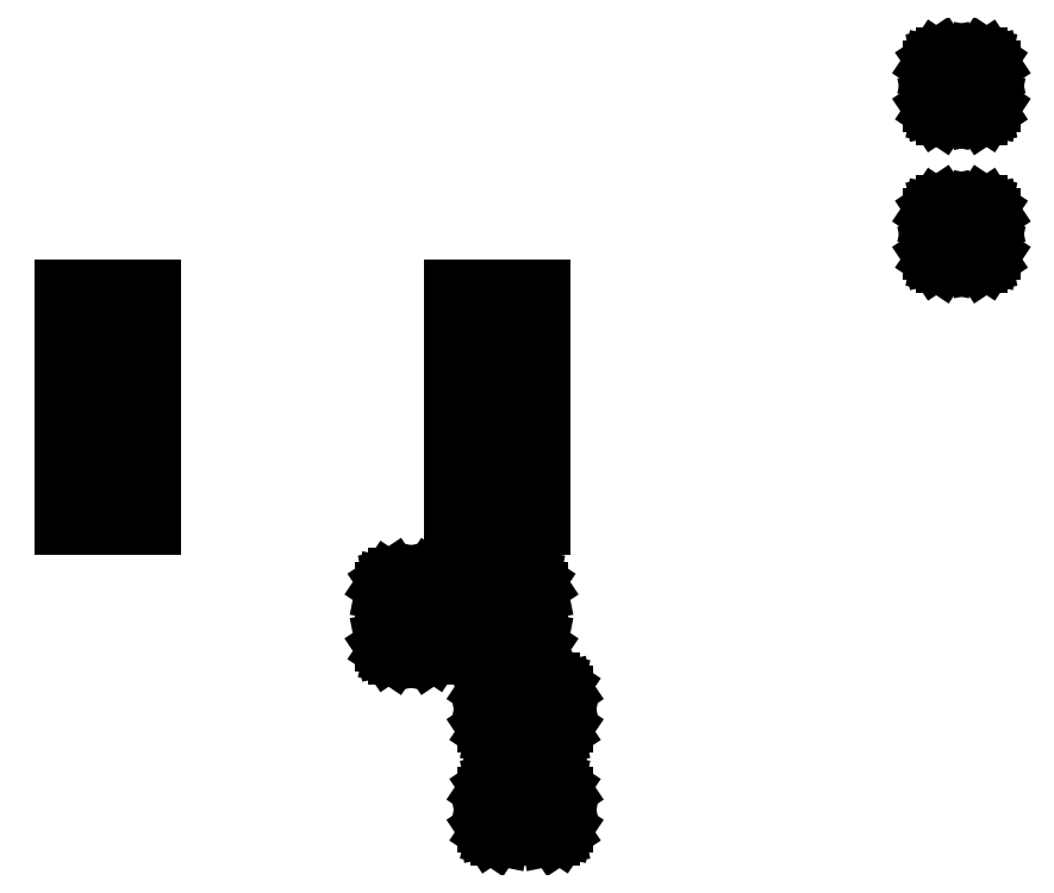
<metadata>
{"format":"dxf","ext":"dxf","renderer":"ezdxf+matplotlib","layout":"modelspace","background":"white","min_lineweight":24,"dpi":150}
</metadata>
<code>
0
SECTION
2
ENTITIES
0
LINE
8
BLACK
10
0.2233
20
0.04453
11
0.2264
21
0.04239
0
LINE
8
BLACK
10
0.2264
20
0.04239
11
0.2286
21
0.0392
0
LINE
8
BLACK
10
0.2286
20
0.0392
11
0.2293
21
0.03543
0
LINE
8
BLACK
10
0.2293
20
0.03543
11
0.2293
21
0.01575
0
LINE
8
BLACK
10
0.2293
20
0.01575
11
0.2286
21
0.01198
0
LINE
8
BLACK
10
0.2286
20
0.01198
11
0.2264
21
0.008788
0
LINE
8
BLACK
10
0.2264
20
0.008788
11
0.2233
21
0.006655
0
LINE
8
BLACK
10
0.2233
20
0.006655
11
0.2195
21
0.005906
0
LINE
8
BLACK
10
0.2195
20
0.005906
11
0.1821
21
0.005906
0
LINE
8
BLACK
10
0.1821
20
0.005906
11
0.1783
21
0.006655
0
LINE
8
BLACK
10
0.1783
20
0.006655
11
0.1751
21
0.008788
0
LINE
8
BLACK
10
0.1751
20
0.008788
11
0.173
21
0.01198
0
LINE
8
BLACK
10
0.173
20
0.01198
11
0.1722
21
0.01575
0
LINE
8
BLACK
10
0.1722
20
0.01575
11
0.1722
21
0.03543
0
LINE
8
BLACK
10
0.1722
20
0.03543
11
0.173
21
0.0392
0
LINE
8
BLACK
10
0.173
20
0.0392
11
0.1751
21
0.04239
0
LINE
8
BLACK
10
0.1751
20
0.04239
11
0.1783
21
0.04453
0
LINE
8
BLACK
10
0.1783
20
0.04453
11
0.1821
21
0.04528
0
LINE
8
BLACK
10
0.1821
20
0.04528
11
0.2195
21
0.04528
0
LINE
8
BLACK
10
0.2195
20
0.04528
11
0.2233
21
0.04453
0
LINE
8
BLACK
10
0.2233
20
0.1193
11
0.2264
21
0.1172
0
LINE
8
BLACK
10
0.2264
20
0.1172
11
0.2286
21
0.114
0
LINE
8
BLACK
10
0.2286
20
0.114
11
0.2293
21
0.1102
0
LINE
8
BLACK
10
0.2293
20
0.1102
11
0.2293
21
0.09055
0
LINE
8
BLACK
10
0.2293
20
0.09055
11
0.2286
21
0.08678
0
LINE
8
BLACK
10
0.2286
20
0.08678
11
0.2264
21
0.08359
0
LINE
8
BLACK
10
0.2264
20
0.08359
11
0.2233
21
0.08146
0
LINE
8
BLACK
10
0.2233
20
0.08146
11
0.2195
21
0.08071
0
LINE
8
BLACK
10
0.2195
20
0.08071
11
0.1821
21
0.08071
0
LINE
8
BLACK
10
0.1821
20
0.08071
11
0.1783
21
0.08146
0
LINE
8
BLACK
10
0.1783
20
0.08146
11
0.1751
21
0.08359
0
LINE
8
BLACK
10
0.1751
20
0.08359
11
0.173
21
0.08678
0
LINE
8
BLACK
10
0.173
20
0.08678
11
0.1722
21
0.09055
0
LINE
8
BLACK
10
0.1722
20
0.09055
11
0.1722
21
0.1102
0
LINE
8
BLACK
10
0.1722
20
0.1102
11
0.173
21
0.114
0
LINE
8
BLACK
10
0.173
20
0.114
11
0.1751
21
0.1172
0
LINE
8
BLACK
10
0.1751
20
0.1172
11
0.1783
21
0.1193
0
LINE
8
BLACK
10
0.1783
20
0.1193
11
0.1821
21
0.1201
0
LINE
8
BLACK
10
0.1821
20
0.1201
11
0.2195
21
0.1201
0
LINE
8
BLACK
10
0.2195
20
0.1201
11
0.2233
21
0.1193
0
LINE
8
BLACK
10
0.1298
20
0.1971
11
0.1329
21
0.195
0
LINE
8
BLACK
10
0.1329
20
0.195
11
0.1351
21
0.1918
0
LINE
8
BLACK
10
0.1351
20
0.1918
11
0.1358
21
0.188
0
LINE
8
BLACK
10
0.1358
20
0.188
11
0.1358
21
0.1506
0
LINE
8
BLACK
10
0.1358
20
0.1506
11
0.1351
21
0.1468
0
LINE
8
BLACK
10
0.1351
20
0.1468
11
0.1329
21
0.1436
0
LINE
8
BLACK
10
0.1329
20
0.1436
11
0.1298
21
0.1415
0
LINE
8
BLACK
10
0.1298
20
0.1415
11
0.126
21
0.1407
0
LINE
8
BLACK
10
0.126
20
0.1407
11
0.1063
21
0.1407
0
LINE
8
BLACK
10
0.1063
20
0.1407
11
0.1025
21
0.1415
0
LINE
8
BLACK
10
0.1025
20
0.1415
11
0.09934
21
0.1436
0
LINE
8
BLACK
10
0.09934
20
0.1436
11
0.09721
21
0.1468
0
LINE
8
BLACK
10
0.09721
20
0.1468
11
0.09646
21
0.1506
0
LINE
8
BLACK
10
0.09646
20
0.1506
11
0.09646
21
0.188
0
LINE
8
BLACK
10
0.09646
20
0.188
11
0.09721
21
0.1918
0
LINE
8
BLACK
10
0.09721
20
0.1918
11
0.09934
21
0.195
0
LINE
8
BLACK
10
0.09934
20
0.195
11
0.1025
21
0.1971
0
LINE
8
BLACK
10
0.1025
20
0.1971
11
0.1063
21
0.1978
0
LINE
8
BLACK
10
0.1063
20
0.1978
11
0.126
21
0.1978
0
LINE
8
BLACK
10
0.126
20
0.1978
11
0.1298
21
0.1971
0
LINE
8
BLACK
10
0.2046
20
0.1971
11
0.2077
21
0.195
0
LINE
8
BLACK
10
0.2077
20
0.195
11
0.2099
21
0.1918
0
LINE
8
BLACK
10
0.2099
20
0.1918
11
0.2106
21
0.188
0
LINE
8
BLACK
10
0.2106
20
0.188
11
0.2106
21
0.1506
0
LINE
8
BLACK
10
0.2106
20
0.1506
11
0.2099
21
0.1468
0
LINE
8
BLACK
10
0.2099
20
0.1468
11
0.2077
21
0.1436
0
LINE
8
BLACK
10
0.2077
20
0.1436
11
0.2046
21
0.1415
0
LINE
8
BLACK
10
0.2046
20
0.1415
11
0.2008
21
0.1407
0
LINE
8
BLACK
10
0.2008
20
0.1407
11
0.1811
21
0.1407
0
LINE
8
BLACK
10
0.1811
20
0.1407
11
0.1773
21
0.1415
0
LINE
8
BLACK
10
0.1773
20
0.1415
11
0.1741
21
0.1436
0
LINE
8
BLACK
10
0.1741
20
0.1436
11
0.172
21
0.1468
0
LINE
8
BLACK
10
0.172
20
0.1468
11
0.1713
21
0.1506
0
LINE
8
BLACK
10
0.1713
20
0.1506
11
0.1713
21
0.188
0
LINE
8
BLACK
10
0.1713
20
0.188
11
0.172
21
0.1918
0
LINE
8
BLACK
10
0.172
20
0.1918
11
0.1741
21
0.195
0
LINE
8
BLACK
10
0.1741
20
0.195
11
0.1773
21
0.1971
0
LINE
8
BLACK
10
0.1773
20
0.1971
11
0.1811
21
0.1978
0
LINE
8
BLACK
10
0.1811
20
0.1978
11
0.2008
21
0.1978
0
LINE
8
BLACK
10
0.2008
20
0.1978
11
0.2046
21
0.1971
0
LINE
8
BLACK
10
-0.07689
20
0.2372
11
-0.1419
21
0.2372
0
LINE
8
BLACK
10
-0.1419
20
0.2372
11
-0.1419
21
0.2628
0
LINE
8
BLACK
10
-0.1419
20
0.2628
11
-0.07689
21
0.2628
0
LINE
8
BLACK
10
-0.07689
20
0.2628
11
-0.07689
21
0.2372
0
LINE
8
BLACK
10
0.2125
20
0.2372
11
0.1475
21
0.2372
0
LINE
8
BLACK
10
0.1475
20
0.2372
11
0.1475
21
0.2628
0
LINE
8
BLACK
10
0.1475
20
0.2628
11
0.2125
21
0.2628
0
LINE
8
BLACK
10
0.2125
20
0.2628
11
0.2125
21
0.2372
0
LINE
8
BLACK
10
-0.07689
20
0.2872
11
-0.1419
21
0.2872
0
LINE
8
BLACK
10
-0.1419
20
0.2872
11
-0.1419
21
0.3128
0
LINE
8
BLACK
10
-0.1419
20
0.3128
11
-0.07689
21
0.3128
0
LINE
8
BLACK
10
-0.07689
20
0.3128
11
-0.07689
21
0.2872
0
LINE
8
BLACK
10
0.2125
20
0.2872
11
0.1475
21
0.2872
0
LINE
8
BLACK
10
0.1475
20
0.2872
11
0.1475
21
0.3128
0
LINE
8
BLACK
10
0.1475
20
0.3128
11
0.2125
21
0.3128
0
LINE
8
BLACK
10
0.2125
20
0.3128
11
0.2125
21
0.2872
0
LINE
8
BLACK
10
-0.07689
20
0.3372
11
-0.1419
21
0.3372
0
LINE
8
BLACK
10
-0.1419
20
0.3372
11
-0.1419
21
0.3628
0
LINE
8
BLACK
10
-0.1419
20
0.3628
11
-0.07689
21
0.3628
0
LINE
8
BLACK
10
-0.07689
20
0.3628
11
-0.07689
21
0.3372
0
LINE
8
BLACK
10
0.2125
20
0.3372
11
0.1475
21
0.3372
0
LINE
8
BLACK
10
0.1475
20
0.3372
11
0.1475
21
0.3628
0
LINE
8
BLACK
10
0.1475
20
0.3628
11
0.2125
21
0.3628
0
LINE
8
BLACK
10
0.2125
20
0.3628
11
0.2125
21
0.3372
0
LINE
8
BLACK
10
-0.07689
20
0.3872
11
-0.1419
21
0.3872
0
LINE
8
BLACK
10
-0.1419
20
0.3872
11
-0.1419
21
0.4128
0
LINE
8
BLACK
10
-0.1419
20
0.4128
11
-0.07689
21
0.4128
0
LINE
8
BLACK
10
-0.07689
20
0.4128
11
-0.07689
21
0.3872
0
LINE
8
BLACK
10
0.2125
20
0.3872
11
0.1475
21
0.3872
0
LINE
8
BLACK
10
0.1475
20
0.3872
11
0.1475
21
0.4128
0
LINE
8
BLACK
10
0.1475
20
0.4128
11
0.2125
21
0.4128
0
LINE
8
BLACK
10
0.2125
20
0.4128
11
0.2125
21
0.3872
0
LINE
8
BLACK
10
0.5408
20
0.4744
11
0.544
21
0.4723
0
LINE
8
BLACK
10
0.544
20
0.4723
11
0.5461
21
0.4691
0
LINE
8
BLACK
10
0.5461
20
0.4691
11
0.5468
21
0.4654
0
LINE
8
BLACK
10
0.5468
20
0.4654
11
0.5468
21
0.4417
0
LINE
8
BLACK
10
0.5468
20
0.4417
11
0.5461
21
0.438
0
LINE
8
BLACK
10
0.5461
20
0.438
11
0.544
21
0.4348
0
LINE
8
BLACK
10
0.544
20
0.4348
11
0.5408
21
0.4326
0
LINE
8
BLACK
10
0.5408
20
0.4326
11
0.537
21
0.4319
0
LINE
8
BLACK
10
0.537
20
0.4319
11
0.5134
21
0.4319
0
LINE
8
BLACK
10
0.5134
20
0.4319
11
0.5096
21
0.4326
0
LINE
8
BLACK
10
0.5096
20
0.4326
11
0.5064
21
0.4348
0
LINE
8
BLACK
10
0.5064
20
0.4348
11
0.5043
21
0.438
0
LINE
8
BLACK
10
0.5043
20
0.438
11
0.5035
21
0.4417
0
LINE
8
BLACK
10
0.5035
20
0.4417
11
0.5035
21
0.4654
0
LINE
8
BLACK
10
0.5035
20
0.4654
11
0.5043
21
0.4691
0
LINE
8
BLACK
10
0.5043
20
0.4691
11
0.5064
21
0.4723
0
LINE
8
BLACK
10
0.5064
20
0.4723
11
0.5096
21
0.4744
0
LINE
8
BLACK
10
0.5096
20
0.4744
11
0.5134
21
0.4752
0
LINE
8
BLACK
10
0.5134
20
0.4752
11
0.537
21
0.4752
0
LINE
8
BLACK
10
0.537
20
0.4752
11
0.5408
21
0.4744
0
LINE
8
BLACK
10
0.5408
20
0.5847
11
0.544
21
0.5826
0
LINE
8
BLACK
10
0.544
20
0.5826
11
0.5461
21
0.5794
0
LINE
8
BLACK
10
0.5461
20
0.5794
11
0.5468
21
0.5756
0
LINE
8
BLACK
10
0.5468
20
0.5756
11
0.5468
21
0.552
0
LINE
8
BLACK
10
0.5468
20
0.552
11
0.5461
21
0.5482
0
LINE
8
BLACK
10
0.5461
20
0.5482
11
0.544
21
0.545
0
LINE
8
BLACK
10
0.544
20
0.545
11
0.5408
21
0.5429
0
LINE
8
BLACK
10
0.5408
20
0.5429
11
0.537
21
0.5421
0
LINE
8
BLACK
10
0.537
20
0.5421
11
0.5134
21
0.5421
0
LINE
8
BLACK
10
0.5134
20
0.5421
11
0.5096
21
0.5429
0
LINE
8
BLACK
10
0.5096
20
0.5429
11
0.5064
21
0.545
0
LINE
8
BLACK
10
0.5064
20
0.545
11
0.5043
21
0.5482
0
LINE
8
BLACK
10
0.5043
20
0.5482
11
0.5035
21
0.552
0
LINE
8
BLACK
10
0.5035
20
0.552
11
0.5035
21
0.5756
0
LINE
8
BLACK
10
0.5035
20
0.5756
11
0.5043
21
0.5794
0
LINE
8
BLACK
10
0.5043
20
0.5794
11
0.5064
21
0.5826
0
LINE
8
BLACK
10
0.5064
20
0.5826
11
0.5096
21
0.5847
0
LINE
8
BLACK
10
0.5096
20
0.5847
11
0.5134
21
0.5854
0
LINE
8
BLACK
10
0.5134
20
0.5854
11
0.537
21
0.5854
0
LINE
8
BLACK
10
0.537
20
0.5854
11
0.5408
21
0.5847
0
ENDSEC
0
EOF

</code>
